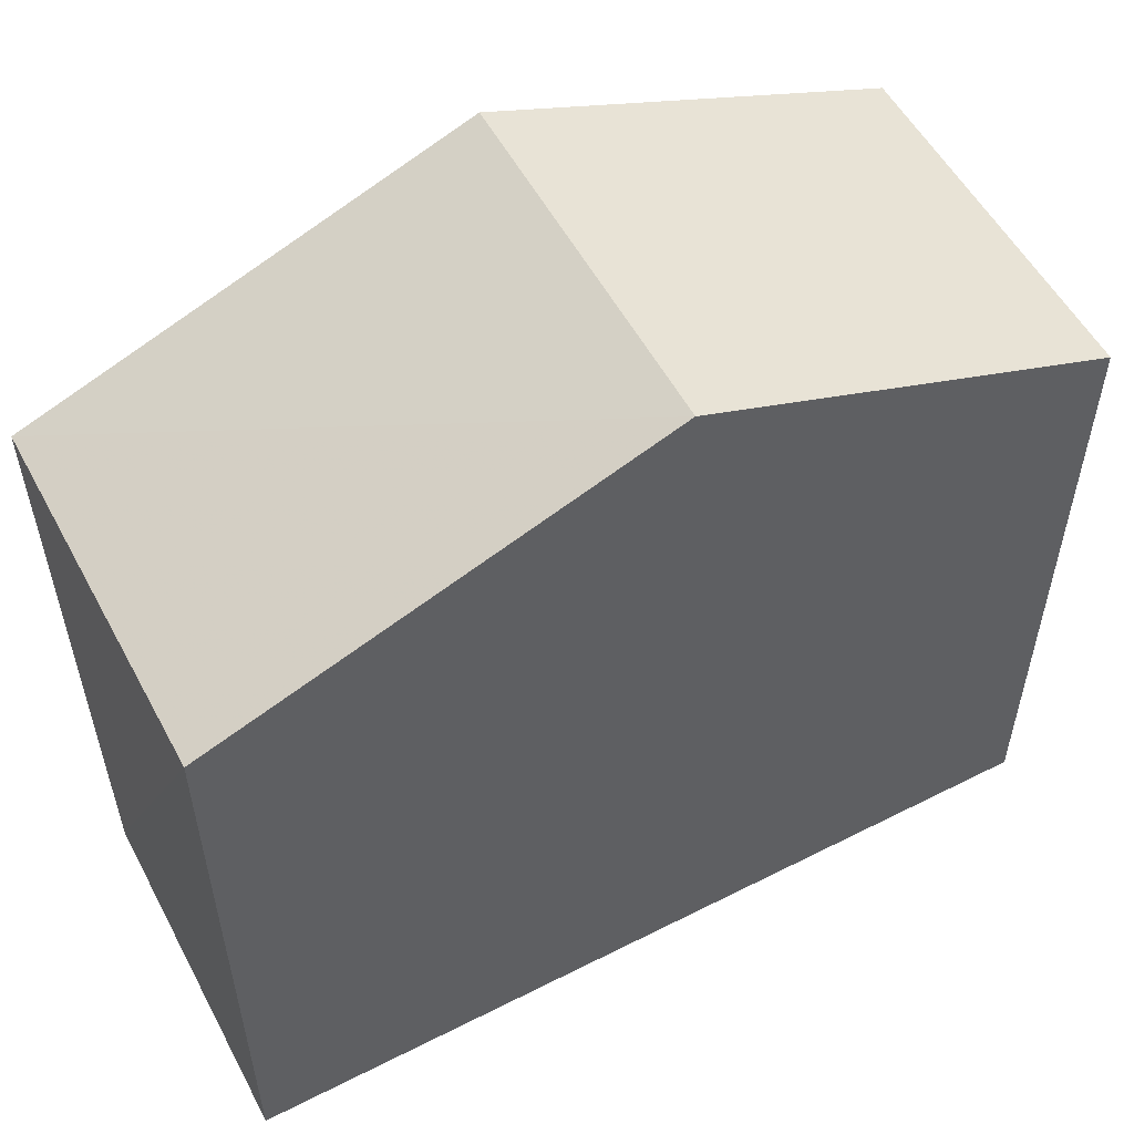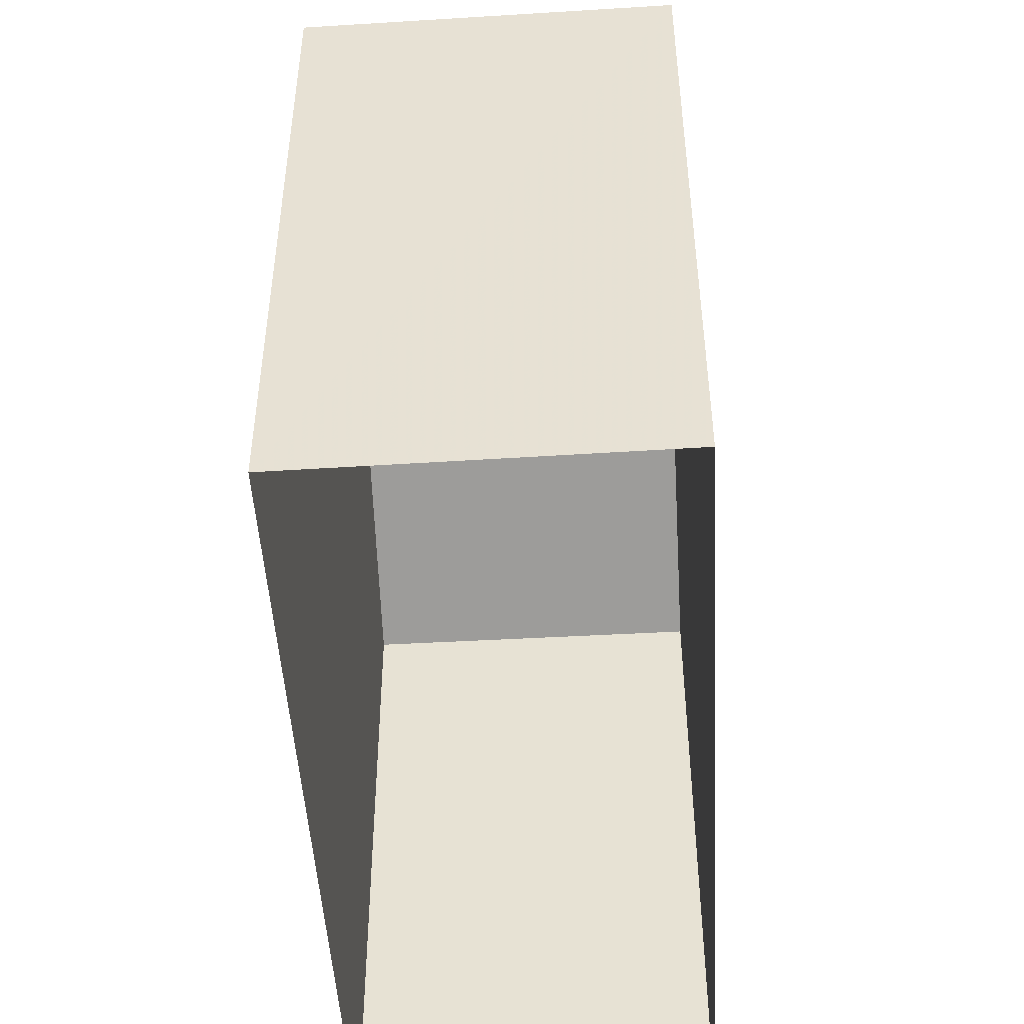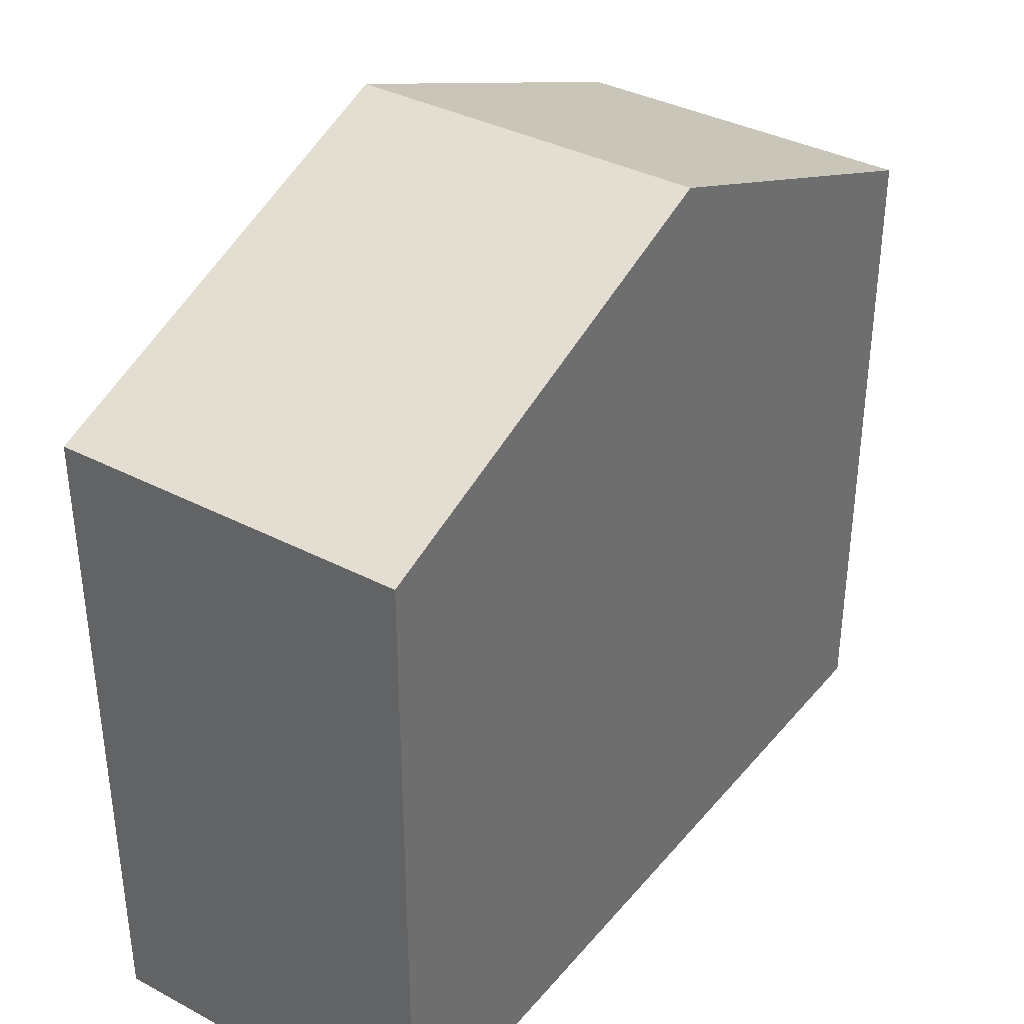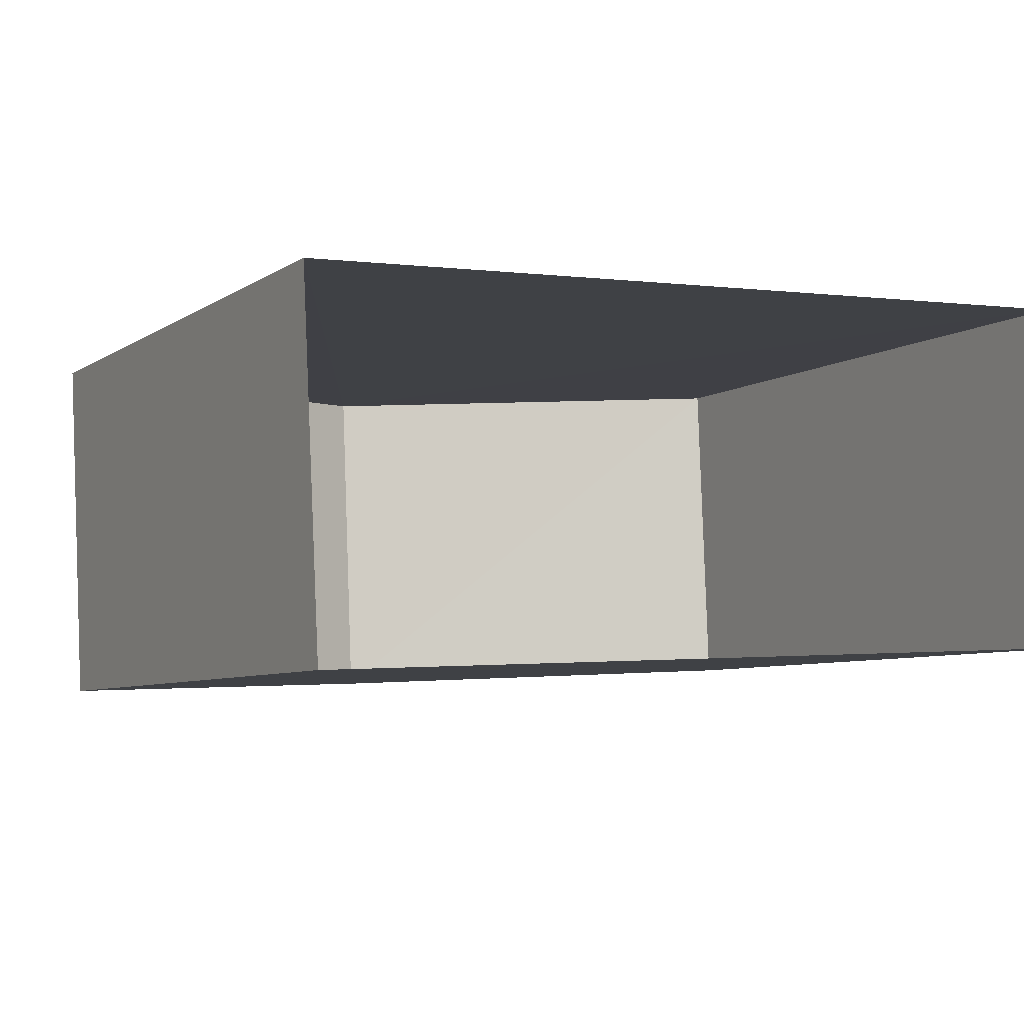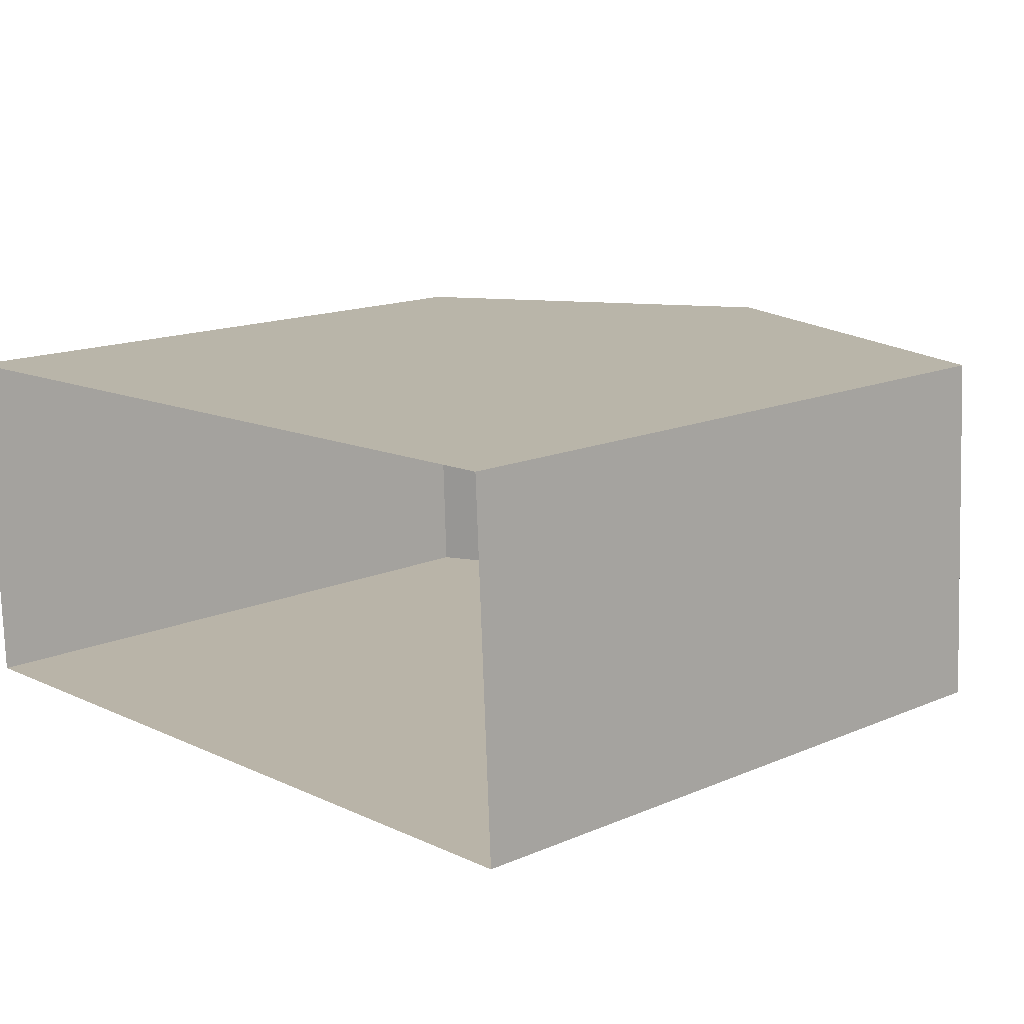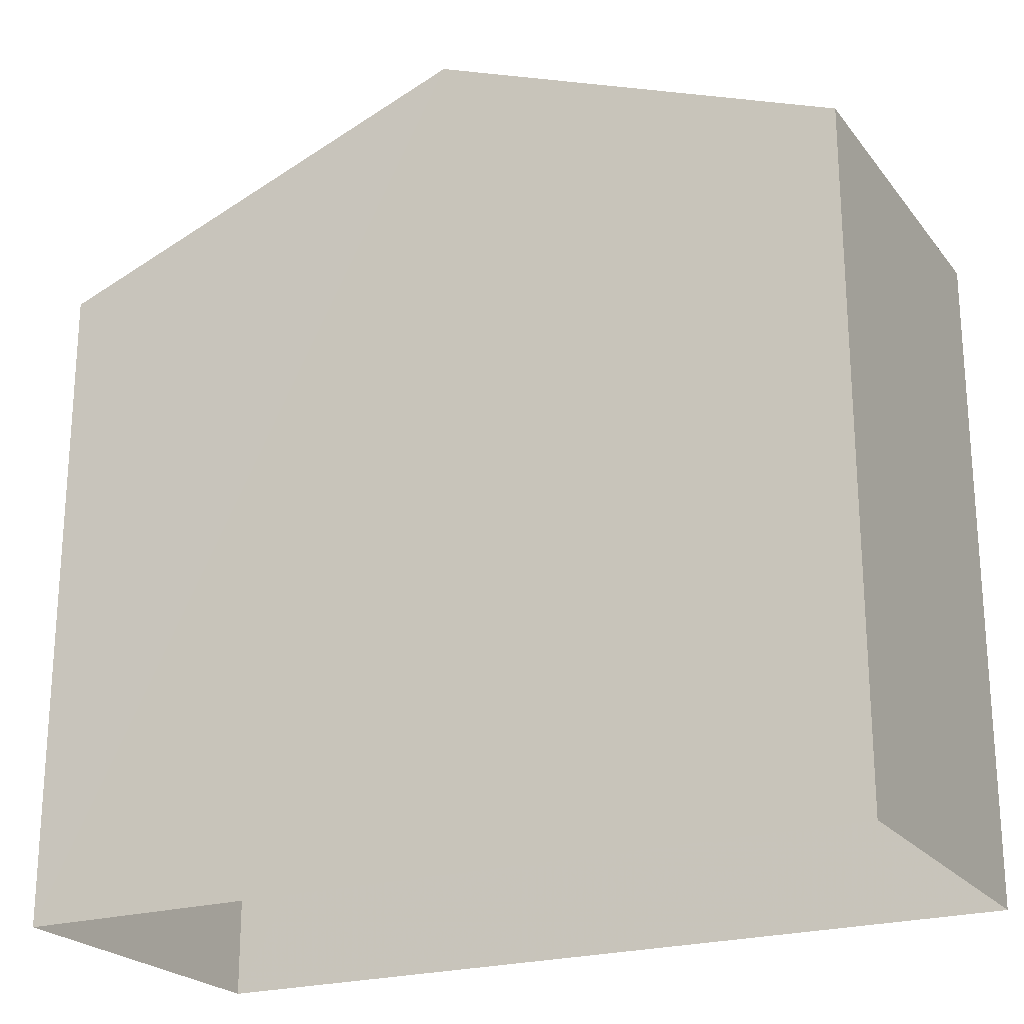
<metadata>
{"format":"obj","ext":"obj","renderer":"f3d","projection":"perspective","resolution":1024,"background":"white","views":[{"elev":55.1,"azim":-30.8,"up":"+Z"},{"elev":-48.5,"azim":-89.3,"up":"+Z"},{"elev":36.4,"azim":-57.9,"up":"+Z"},{"elev":-6.4,"azim":151.7,"up":"+Y"},{"elev":15.5,"azim":-131.9,"up":"+Y"},{"elev":-22.5,"azim":24.7,"up":"+Z"}]}
</metadata>
<code>
v -3.732e+05 -1.057e+05 21.28
v -3.732e+05 -1.057e+05 21.29
v -3.732e+05 -1.057e+05 21.29
v -3.732e+05 -1.057e+05 21.29
v -3.732e+05 -1.057e+05 27.7
v -3.732e+05 -1.057e+05 27.7
v -3.732e+05 -1.057e+05 29.27
v -3.732e+05 -1.057e+05 29.27
v -3.732e+05 -1.057e+05 27.7
v -3.732e+05 -1.057e+05 27.7
f 1 2 3
f 4 1 3
f 5 6 7
f 8 5 7
f 7 9 8
f 7 10 9
f 10 2 1
f 9 10 1
f 6 3 7
f 3 2 7
f 2 10 7
f 9 1 8
f 1 4 8
f 4 5 8
f 6 4 3
f 6 5 4

</code>
